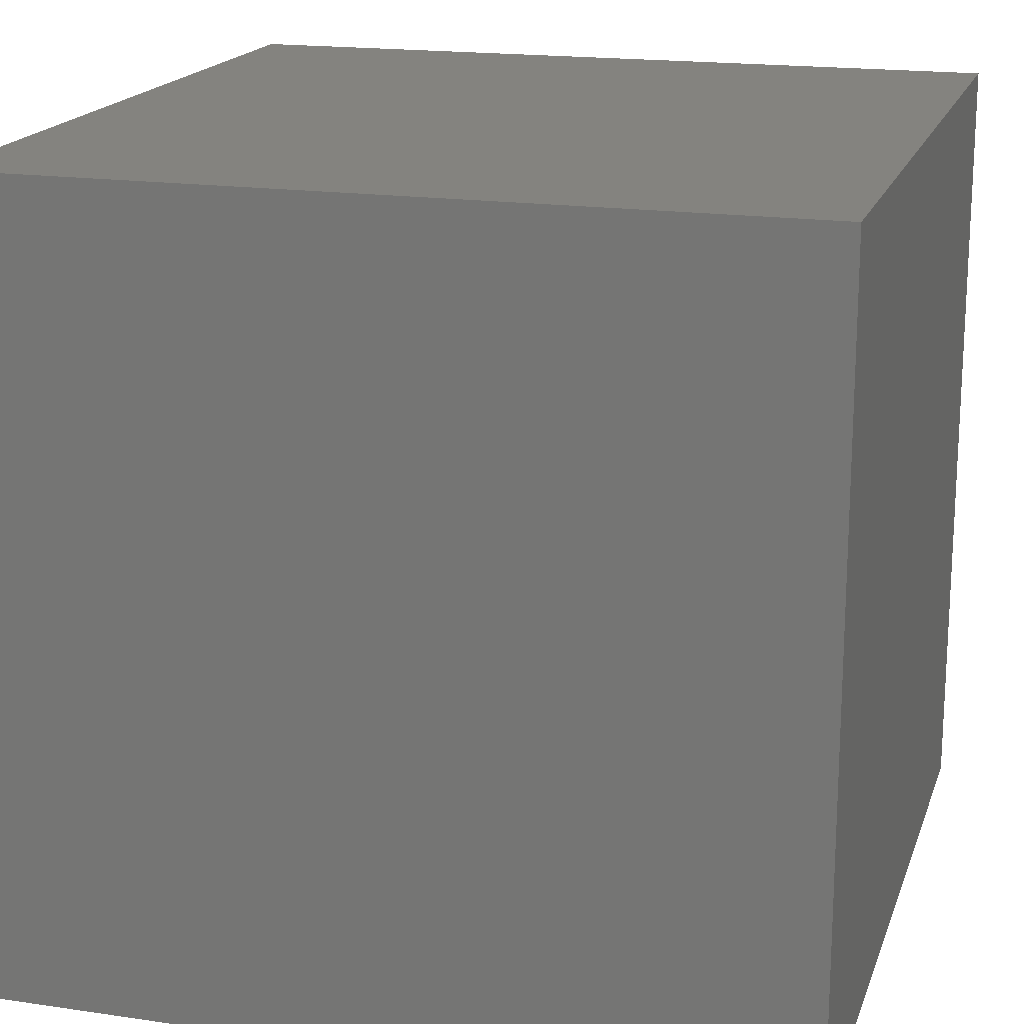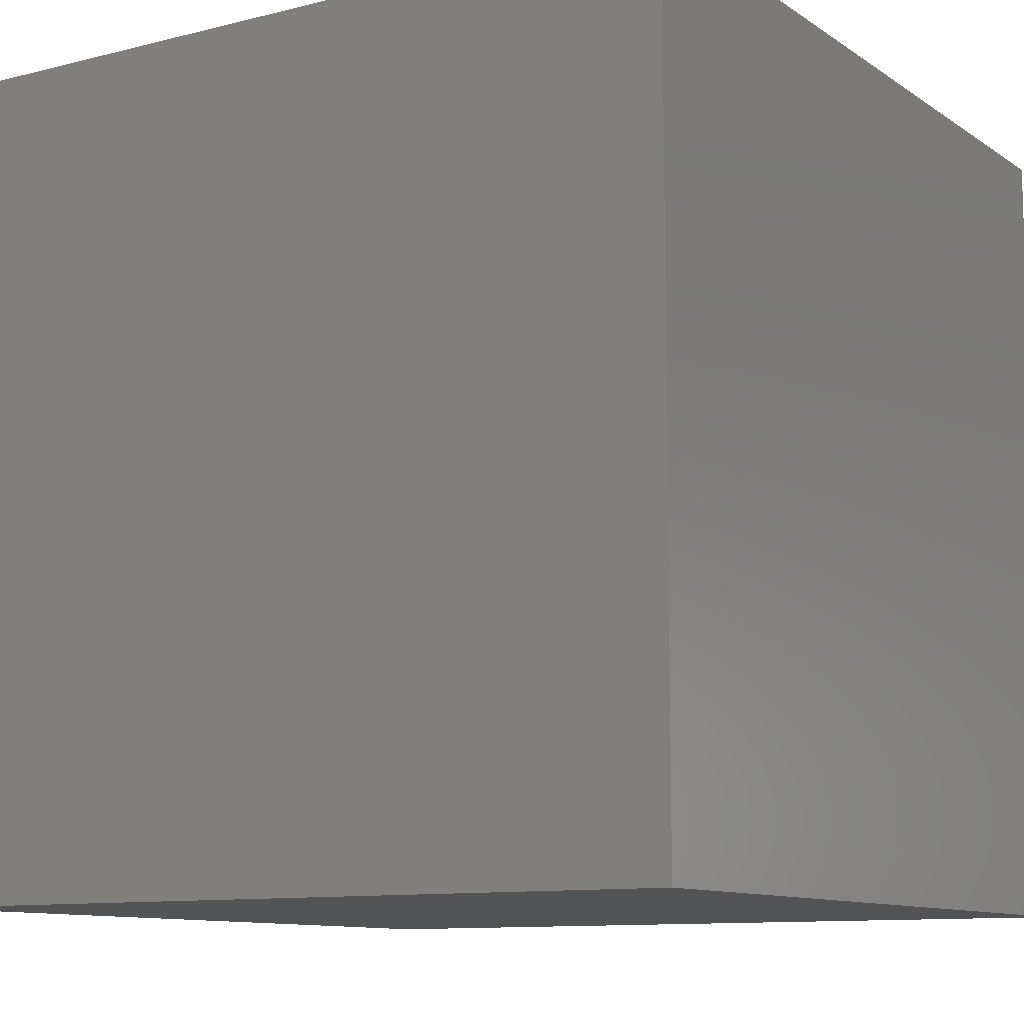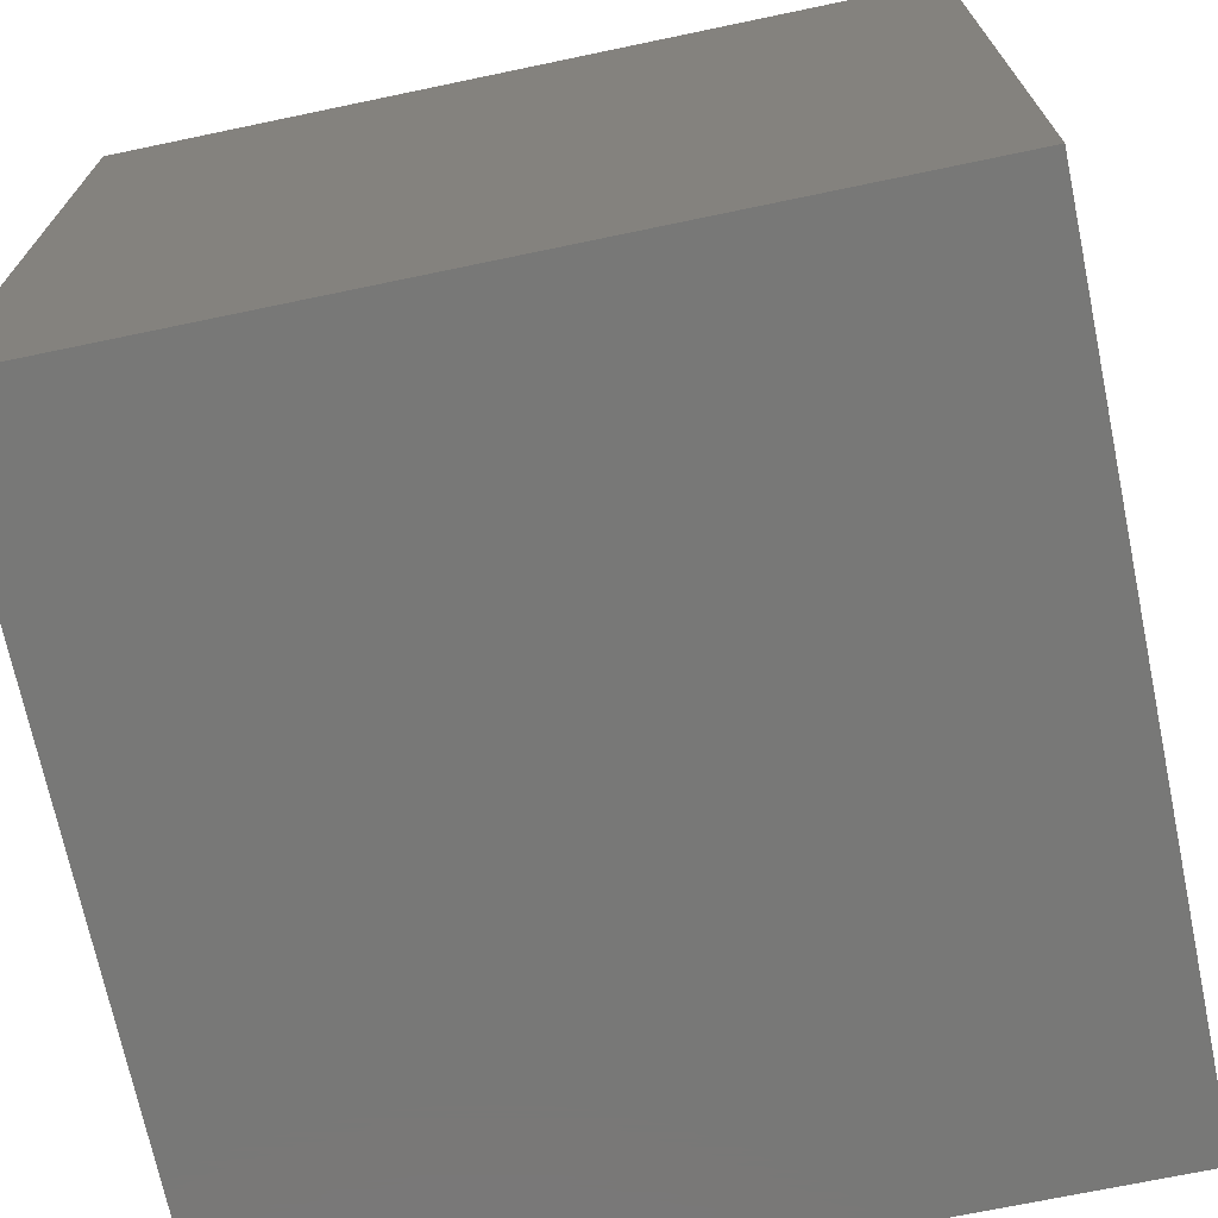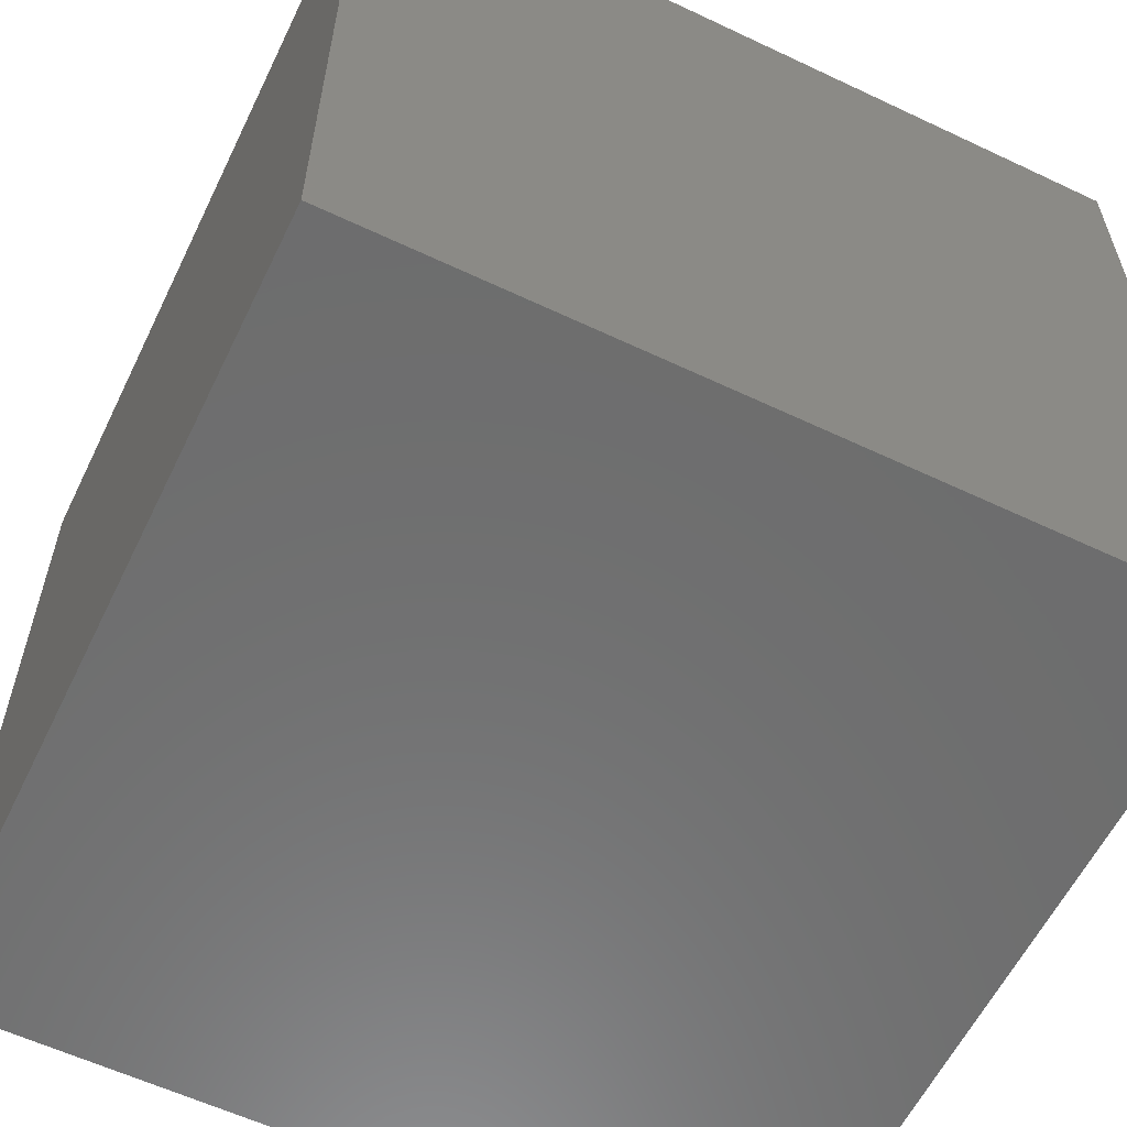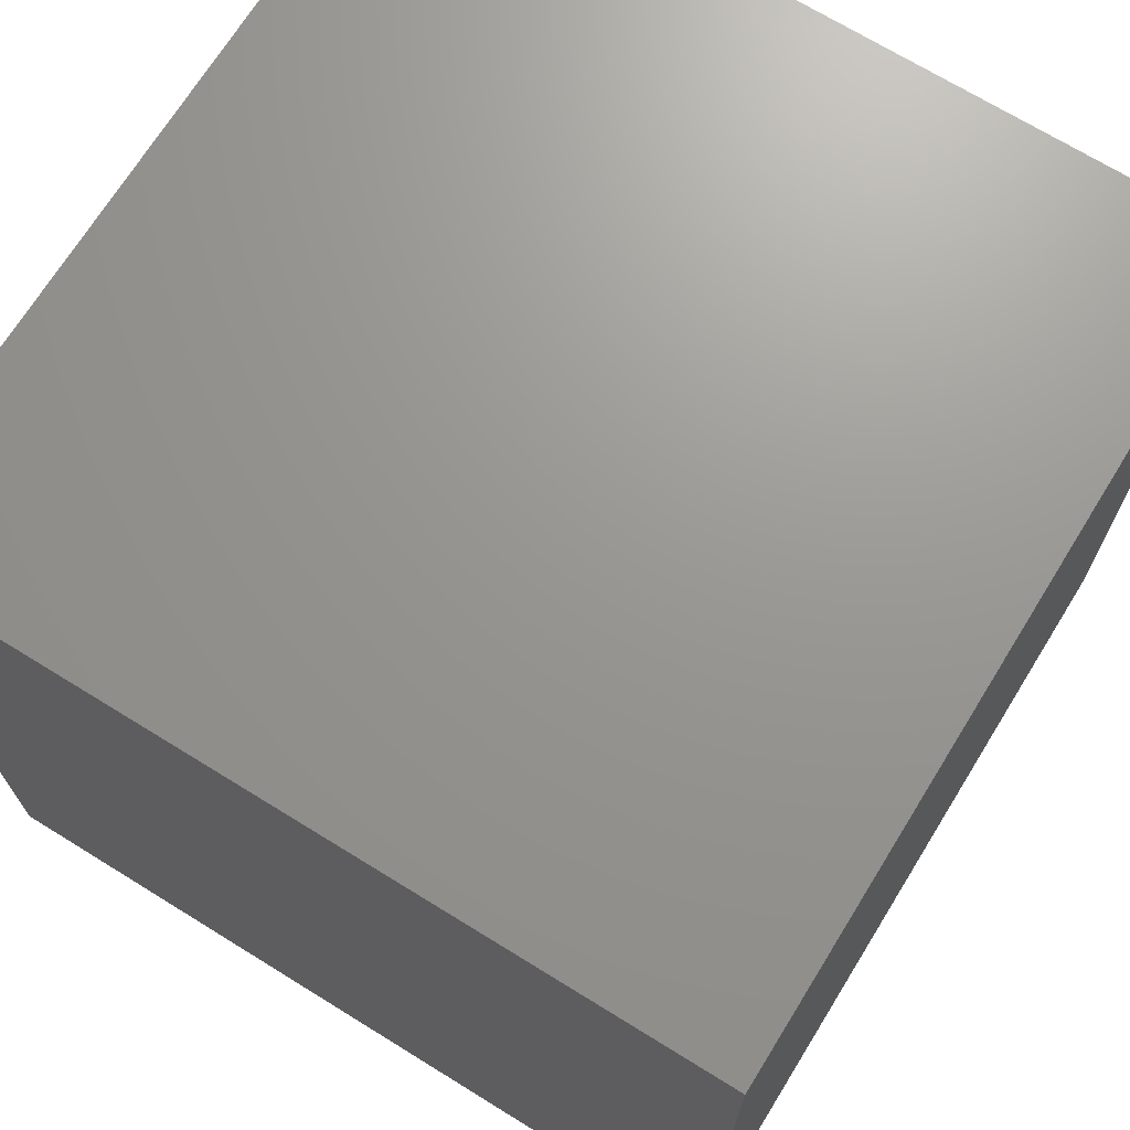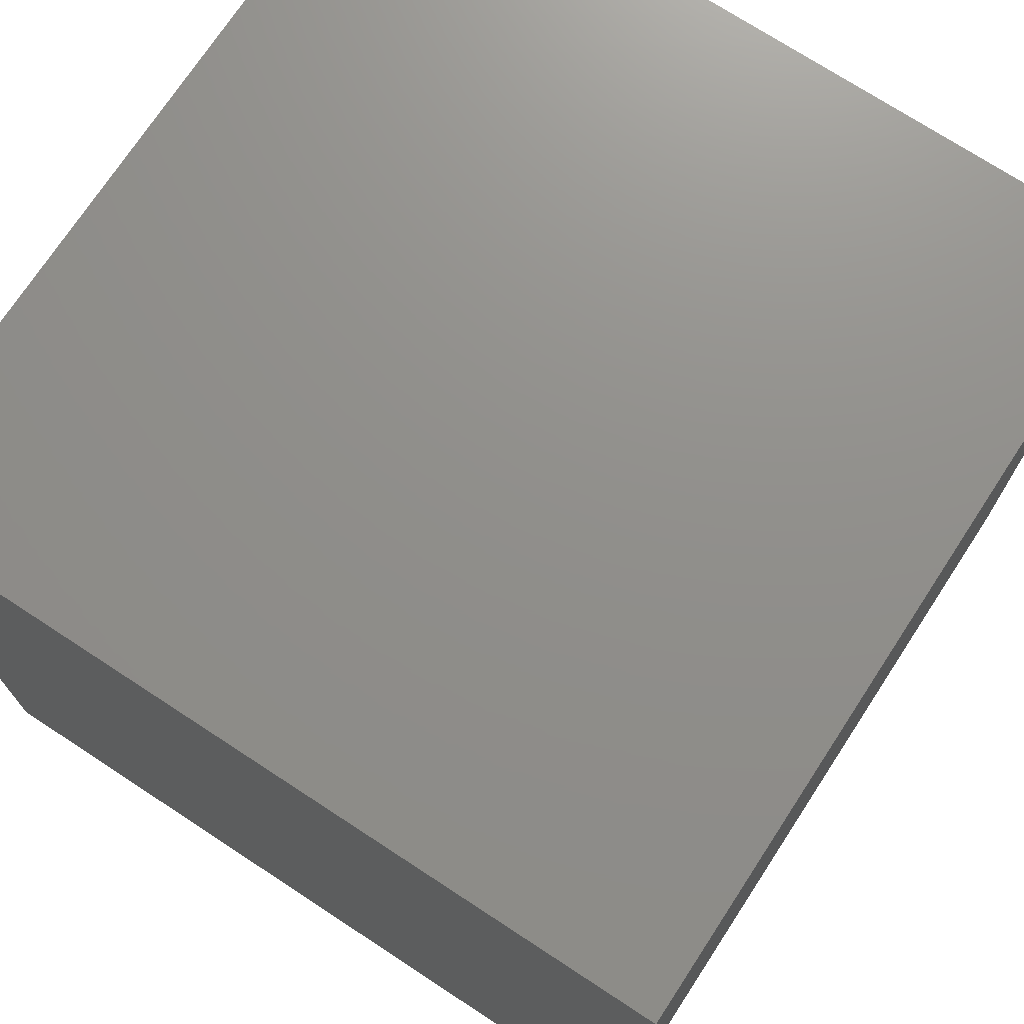
<metadata>
{"format":"stl","ext":"stl","renderer":"f3d","projection":"perspective","resolution":1024,"background":"white","views":[{"elev":18.0,"azim":106.0,"up":"+Y"},{"elev":-10.6,"azim":122.3,"up":"+Z"},{"elev":-70.9,"azim":101.8,"up":"+Z"},{"elev":-59.4,"azim":-115.9,"up":"+Y"},{"elev":70.2,"azim":-148.3,"up":"+Y"},{"elev":72.9,"azim":123.2,"up":"+Y"}]}
</metadata>
<code>
# stl→obj: 162 verts, 320 faces
v 0 10 10
v 0 10 0
v 0 0 10
v 0 0 0
v 5.298 7.881 10
v 5.624 8.105 10
v 4.466 6.564 10
v 4.591 6.94 10
v 4.775 7.29 10
v 5.013 7.606 10
v 8.819 7.453 10
v 9.031 7.118 10
v 10 10 10
v 9.186 6.754 10
v 5.981 8.275 10
v 6.361 8.385 10
v 6.754 8.433 10
v 9.031 4.833 10
v 8.819 4.498 10
v 10 0 10
v 7.15 8.417 10
v 7.538 8.338 10
v 7.908 8.197 10
v 8.25 8 10
v 8.557 7.749 10
v 9.186 5.197 10
v 4.775 4.661 10
v 4.591 5.012 10
v 9.281 6.37 10
v 9.313 5.976 10
v 9.281 5.581 10
v 4.466 5.387 10
v 4.402 5.778 10
v 4.402 6.173 10
v 7.908 3.754 10
v 7.538 3.613 10
v 5.981 3.676 10
v 5.624 3.846 10
v 8.557 4.202 10
v 8.25 3.952 10
v 5.298 4.071 10
v 5.013 4.345 10
v 7.15 3.534 10
v 6.754 3.518 10
v 6.361 3.566 10
v 10 10 0
v 10 0 0
v 9.281 5.581 7.628
v 9.313 5.976 7.628
v 9.281 6.37 7.628
v 9.186 6.754 7.628
v 9.031 7.118 7.628
v 8.819 7.453 7.628
v 8.557 7.749 7.628
v 8.25 8 7.628
v 7.908 8.197 7.628
v 7.538 8.338 7.628
v 7.15 8.417 7.628
v 6.754 8.433 7.628
v 6.361 8.385 7.628
v 5.981 8.275 7.628
v 5.624 8.105 7.628
v 5.298 7.881 7.628
v 5.013 7.606 7.628
v 4.775 7.29 7.628
v 4.591 6.94 7.628
v 4.466 6.564 7.628
v 4.402 6.173 7.628
v 4.402 5.778 7.628
v 4.466 5.387 7.628
v 4.591 5.012 7.628
v 4.775 4.661 7.628
v 5.013 4.345 7.628
v 5.298 4.071 7.628
v 5.624 3.846 7.628
v 5.981 3.676 7.628
v 6.361 3.566 7.628
v 6.754 3.518 7.628
v 7.15 3.534 7.628
v 7.538 3.613 7.628
v 7.908 3.754 7.628
v 8.25 3.952 7.628
v 8.557 4.202 7.628
v 8.819 4.498 7.628
v 9.031 4.833 7.628
v 9.186 5.197 7.628
v 4.52 5.976 7.628
v 4.552 5.592 7.628
v 4.647 5.218 7.628
v 4.801 4.865 7.628
v 5.012 4.543 7.628
v 5.273 4.259 7.628
v 5.577 4.022 7.628
v 5.916 3.839 7.628
v 6.281 3.714 7.628
v 6.661 3.65 7.628
v 7.046 3.65 7.628
v 7.426 3.714 7.628
v 7.791 3.839 7.628
v 8.129 4.022 7.628
v 8.434 4.259 7.628
v 8.694 4.543 7.628
v 8.905 4.865 7.628
v 9.06 5.218 7.628
v 9.155 5.592 7.628
v 9.186 5.976 7.628
v 9.155 6.36 7.628
v 9.06 6.733 7.628
v 8.905 7.086 7.628
v 8.694 7.409 7.628
v 8.434 7.692 7.628
v 8.129 7.929 7.628
v 7.791 8.112 7.628
v 7.426 8.237 7.628
v 7.046 8.301 7.628
v 6.661 8.301 7.628
v 6.281 8.237 7.628
v 5.916 8.112 7.628
v 5.577 7.929 7.628
v 5.273 7.692 7.628
v 5.012 7.409 7.628
v 4.801 7.086 7.628
v 4.647 6.733 7.628
v 4.552 6.36 7.628
v 9.186 5.976 10
v 9.155 5.592 10
v 9.06 5.218 10
v 8.905 4.865 10
v 8.694 4.543 10
v 8.434 4.259 10
v 8.129 4.022 10
v 7.791 3.839 10
v 7.426 3.714 10
v 7.046 3.65 10
v 6.661 3.65 10
v 6.281 3.714 10
v 5.916 3.839 10
v 5.577 4.022 10
v 5.273 4.259 10
v 5.012 4.543 10
v 4.801 4.865 10
v 4.647 5.218 10
v 4.552 5.592 10
v 4.52 5.976 10
v 4.552 6.36 10
v 4.647 6.733 10
v 4.801 7.086 10
v 5.012 7.409 10
v 5.273 7.692 10
v 5.577 7.929 10
v 5.916 8.112 10
v 6.281 8.237 10
v 6.661 8.301 10
v 7.046 8.301 10
v 7.426 8.237 10
v 7.791 8.112 10
v 8.129 7.929 10
v 8.434 7.692 10
v 8.694 7.409 10
v 8.905 7.086 10
v 9.06 6.733 10
v 9.155 6.36 10
f 1 2 3
f 3 2 4
f 5 6 1
f 7 8 1
f 8 9 1
f 1 9 10
f 1 10 5
f 11 12 13
f 13 12 14
f 6 15 1
f 1 15 16
f 1 16 13
f 13 16 17
f 18 19 20
f 17 21 13
f 13 21 22
f 13 22 23
f 23 24 13
f 13 24 25
f 13 25 11
f 18 20 26
f 3 27 28
f 14 29 13
f 13 29 30
f 13 30 20
f 20 30 31
f 20 31 26
f 28 32 3
f 3 32 33
f 3 33 1
f 1 33 34
f 1 34 7
f 20 35 36
f 3 37 38
f 19 39 20
f 20 39 40
f 20 40 35
f 38 41 3
f 3 41 42
f 3 42 27
f 36 43 20
f 20 43 44
f 20 44 3
f 3 44 45
f 3 45 37
f 46 13 47
f 47 13 20
f 2 46 4
f 4 46 47
f 13 46 1
f 1 46 2
f 47 20 4
f 4 20 3
f 48 30 49
f 49 30 29
f 49 29 50
f 50 29 14
f 50 14 51
f 51 14 12
f 51 12 52
f 52 12 11
f 52 11 53
f 53 11 25
f 53 25 54
f 54 25 24
f 54 24 55
f 55 24 23
f 55 23 56
f 56 23 22
f 56 22 57
f 57 22 21
f 57 21 58
f 58 21 17
f 58 17 59
f 59 17 16
f 59 16 60
f 60 16 15
f 60 15 61
f 61 15 6
f 61 6 62
f 62 6 5
f 62 5 63
f 63 5 10
f 63 10 64
f 64 10 9
f 64 9 65
f 65 9 8
f 65 8 66
f 66 8 7
f 66 7 67
f 67 7 34
f 67 34 68
f 68 34 33
f 68 33 69
f 69 33 32
f 69 32 70
f 70 32 28
f 70 28 71
f 71 28 27
f 71 27 72
f 72 27 42
f 72 42 73
f 73 42 41
f 73 41 74
f 74 41 38
f 74 38 75
f 75 38 37
f 75 37 76
f 76 37 45
f 76 45 77
f 77 45 44
f 77 44 78
f 78 44 43
f 78 43 79
f 79 43 36
f 79 36 80
f 80 36 35
f 80 35 81
f 81 35 40
f 81 40 82
f 82 40 39
f 82 39 83
f 83 39 19
f 83 19 84
f 84 19 18
f 84 18 85
f 85 18 26
f 85 26 86
f 86 26 31
f 86 31 48
f 48 31 30
f 67 68 87
f 87 68 69
f 87 69 88
f 88 69 70
f 88 70 89
f 89 70 71
f 89 71 90
f 90 71 72
f 90 72 91
f 91 72 73
f 91 73 92
f 92 73 74
f 92 74 93
f 93 74 75
f 93 75 94
f 94 75 76
f 94 76 95
f 95 76 77
f 95 77 96
f 96 77 78
f 96 78 97
f 97 78 79
f 97 79 98
f 98 79 80
f 98 80 99
f 99 80 81
f 99 81 100
f 100 81 82
f 100 82 101
f 101 82 83
f 101 83 102
f 102 83 84
f 102 84 103
f 103 84 85
f 103 85 104
f 104 85 86
f 104 86 105
f 105 86 48
f 105 48 106
f 106 48 49
f 106 49 107
f 107 49 50
f 107 50 108
f 108 50 51
f 108 51 109
f 109 51 52
f 109 52 110
f 110 52 53
f 110 53 111
f 111 53 54
f 111 54 112
f 112 54 55
f 112 55 113
f 113 55 56
f 113 56 114
f 114 56 57
f 114 57 115
f 115 57 58
f 115 58 116
f 116 58 59
f 116 59 117
f 117 59 60
f 117 60 118
f 118 60 61
f 118 61 119
f 119 61 62
f 119 62 120
f 120 62 63
f 120 63 121
f 121 63 64
f 121 64 122
f 122 64 65
f 122 65 123
f 123 65 66
f 123 66 124
f 124 66 67
f 124 67 87
f 107 125 106
f 106 125 126
f 106 126 105
f 105 126 127
f 105 127 104
f 104 127 128
f 104 128 103
f 103 128 129
f 103 129 102
f 102 129 130
f 102 130 101
f 101 130 131
f 101 131 100
f 100 131 132
f 100 132 99
f 99 132 133
f 99 133 98
f 98 133 134
f 98 134 97
f 97 134 135
f 97 135 96
f 96 135 136
f 96 136 95
f 95 136 137
f 95 137 94
f 94 137 138
f 94 138 93
f 93 138 139
f 93 139 92
f 92 139 140
f 92 140 91
f 91 140 141
f 91 141 90
f 90 141 142
f 90 142 89
f 89 142 143
f 89 143 88
f 88 143 144
f 88 144 87
f 87 144 145
f 87 145 124
f 124 145 146
f 124 146 123
f 123 146 147
f 123 147 122
f 122 147 148
f 122 148 121
f 121 148 149
f 121 149 120
f 120 149 150
f 120 150 119
f 119 150 151
f 119 151 118
f 118 151 152
f 118 152 117
f 117 152 153
f 117 153 116
f 116 153 154
f 116 154 115
f 115 154 155
f 115 155 114
f 114 155 156
f 114 156 113
f 113 156 157
f 113 157 112
f 112 157 158
f 112 158 111
f 111 158 159
f 111 159 110
f 110 159 160
f 110 160 109
f 109 160 161
f 109 161 108
f 108 161 162
f 108 162 107
f 107 162 125
f 125 162 145
f 132 131 145
f 132 145 133
f 144 143 135
f 135 143 142
f 142 141 135
f 135 141 140
f 135 140 139
f 139 138 135
f 135 138 137
f 135 137 136
f 144 135 145
f 145 135 134
f 145 134 133
f 131 130 145
f 145 130 129
f 145 129 128
f 162 161 145
f 145 161 160
f 145 160 159
f 159 158 145
f 145 158 157
f 145 157 156
f 145 150 149
f 128 127 145
f 145 127 126
f 145 126 125
f 156 155 145
f 145 155 154
f 145 154 153
f 153 152 145
f 145 152 151
f 145 151 150
f 149 148 145
f 145 148 147
f 145 147 146

</code>
